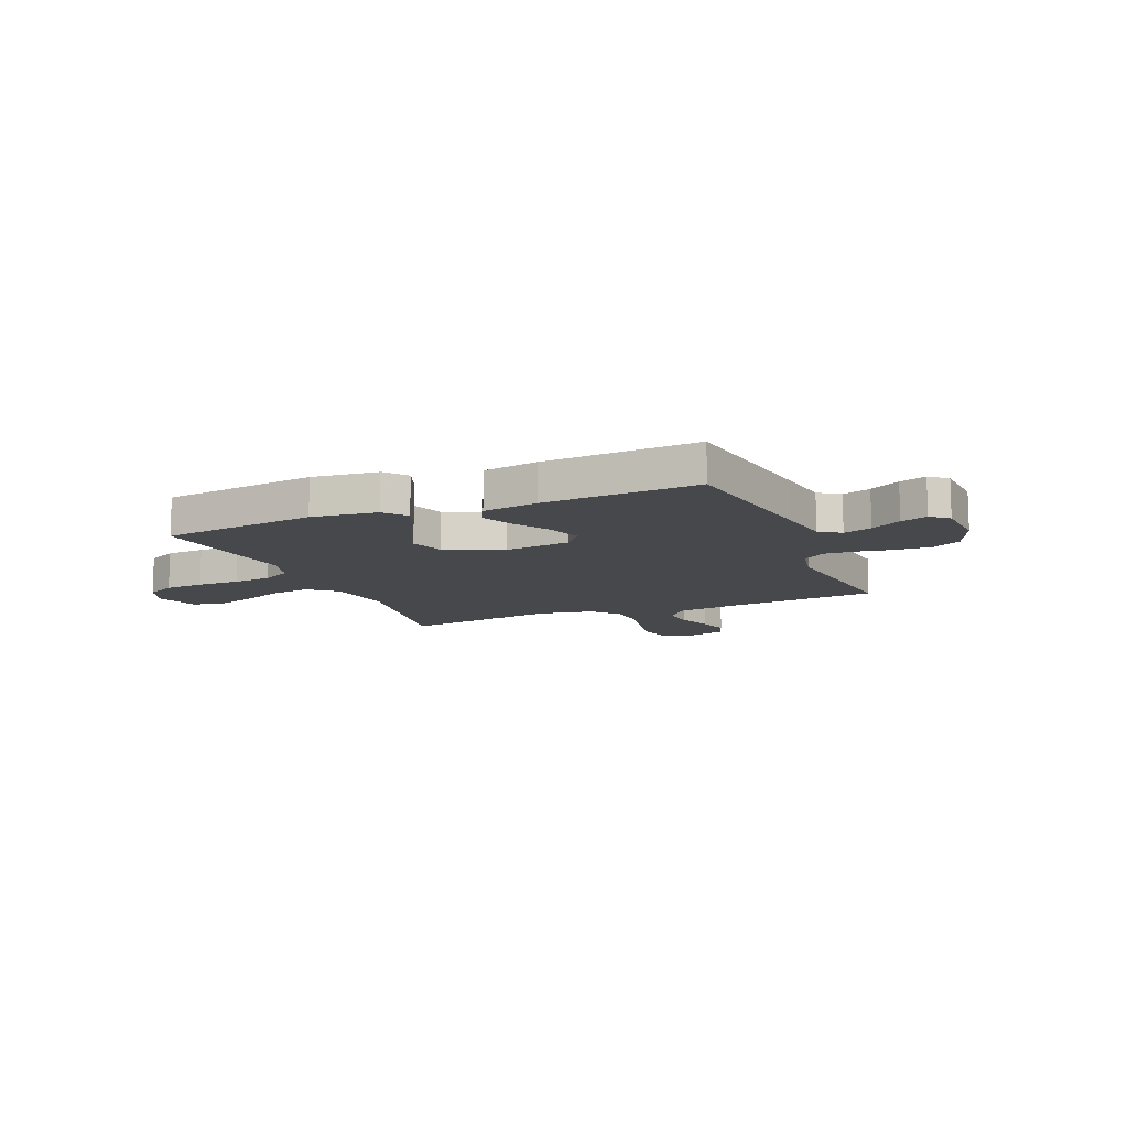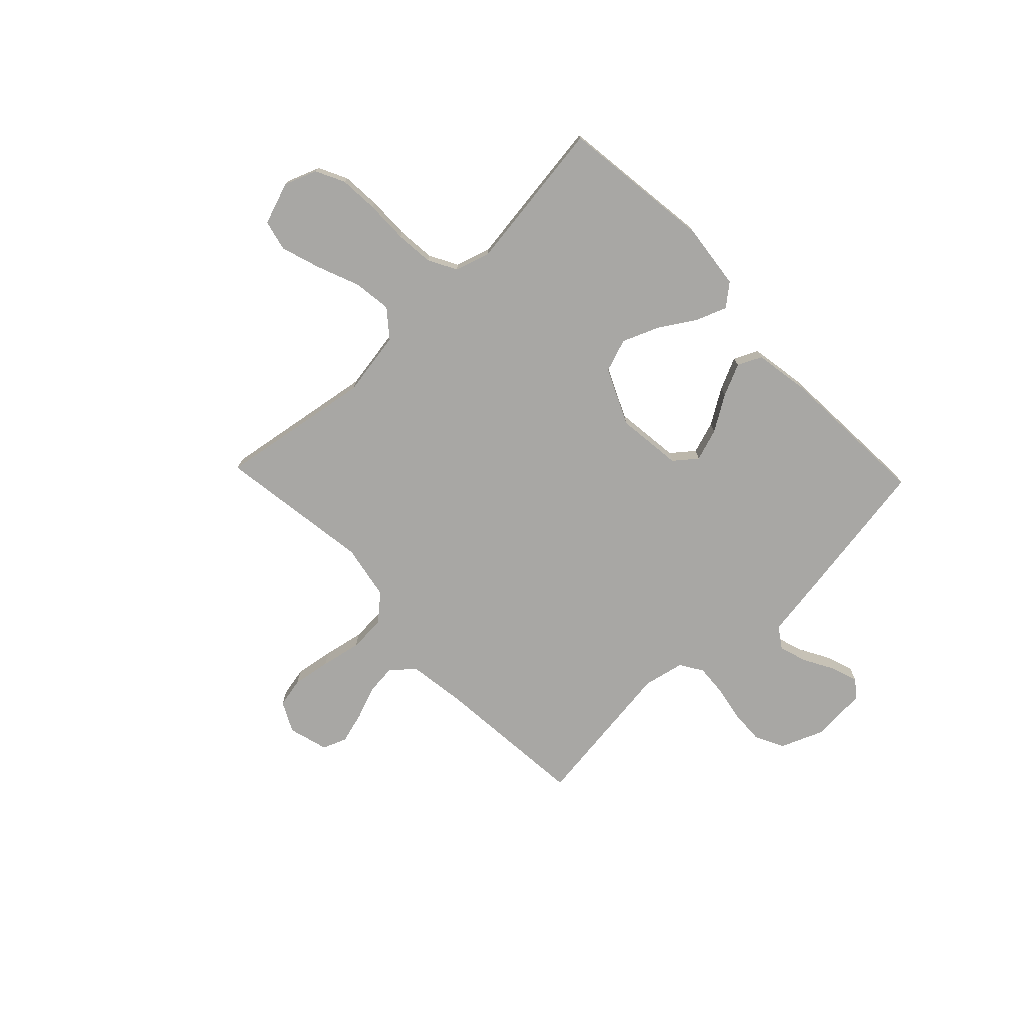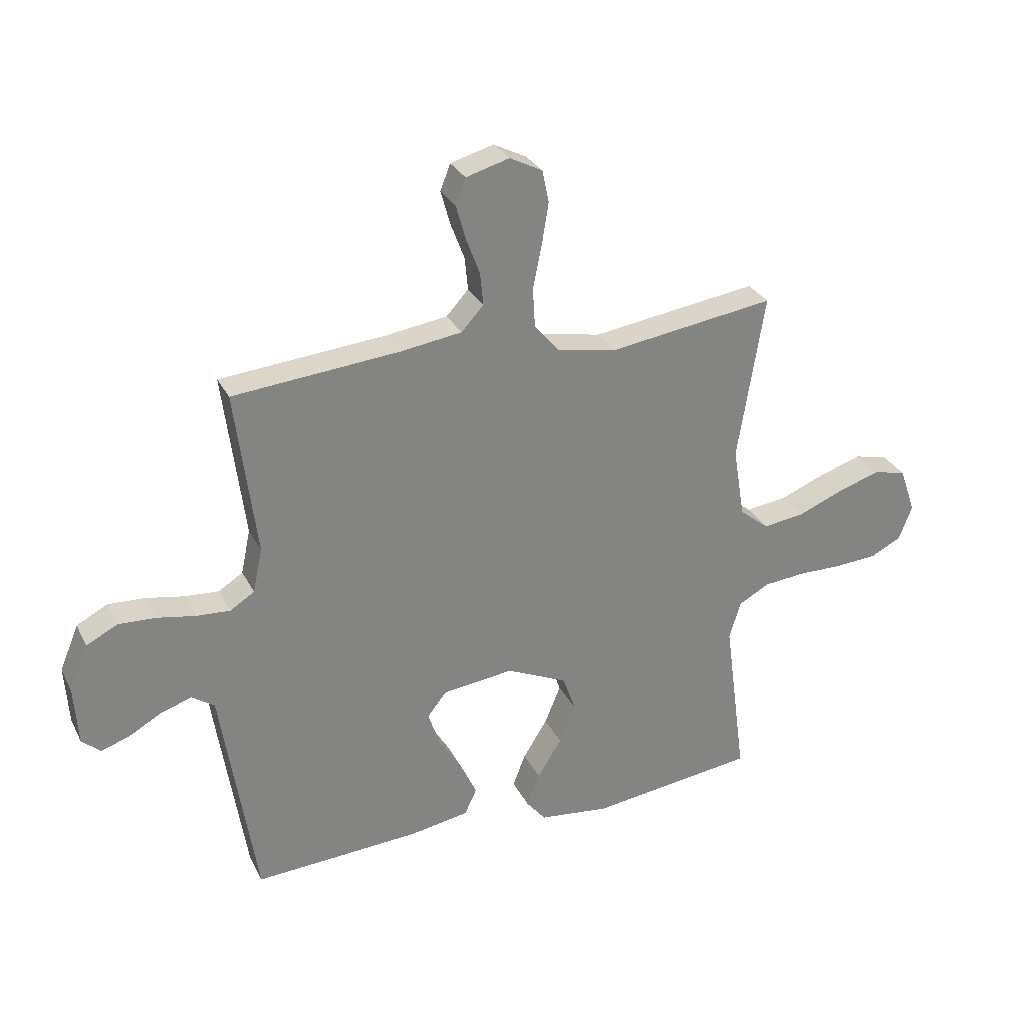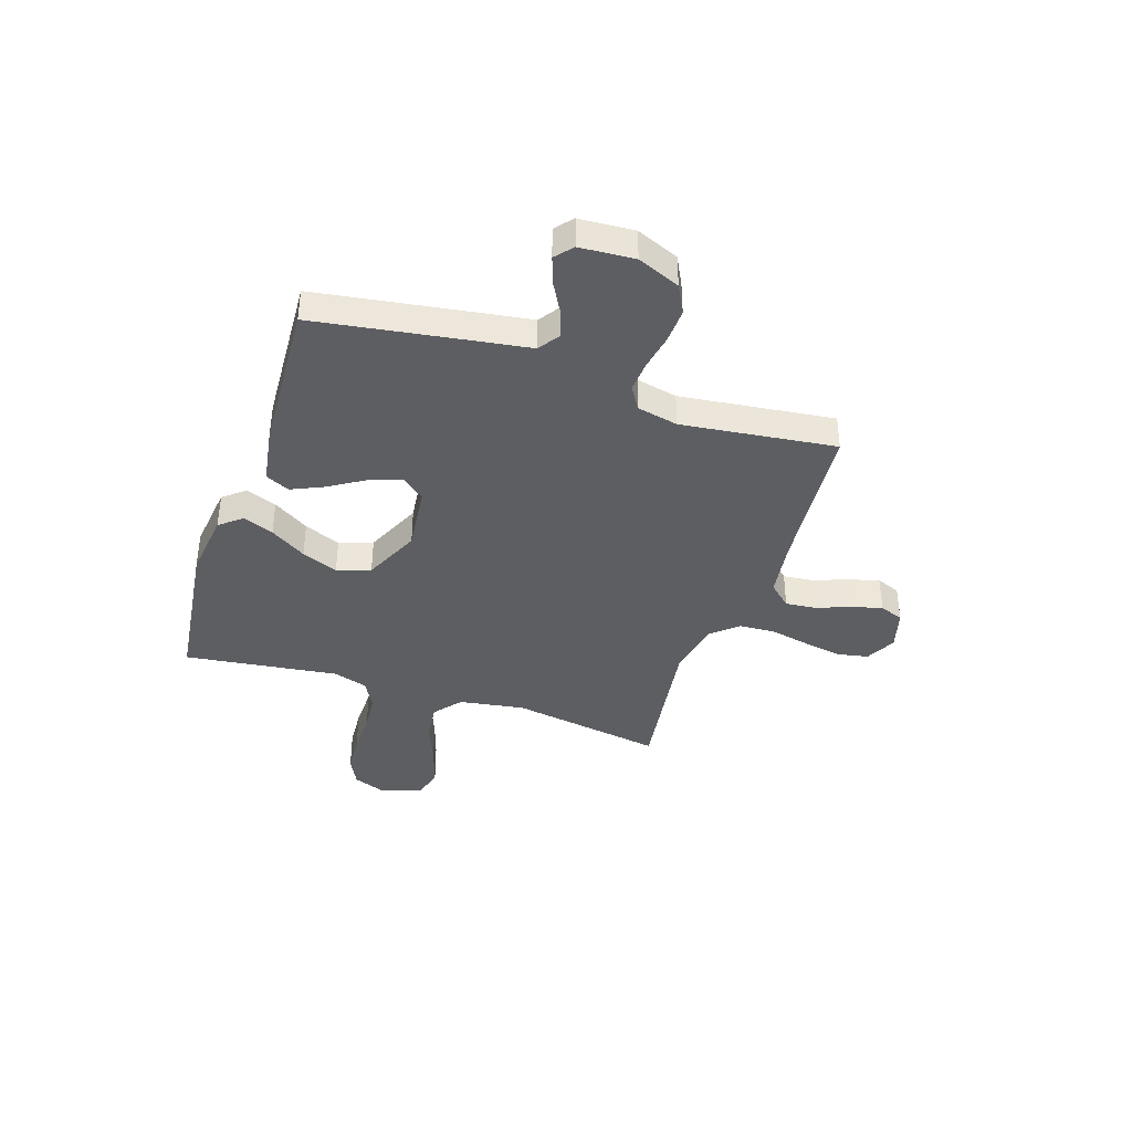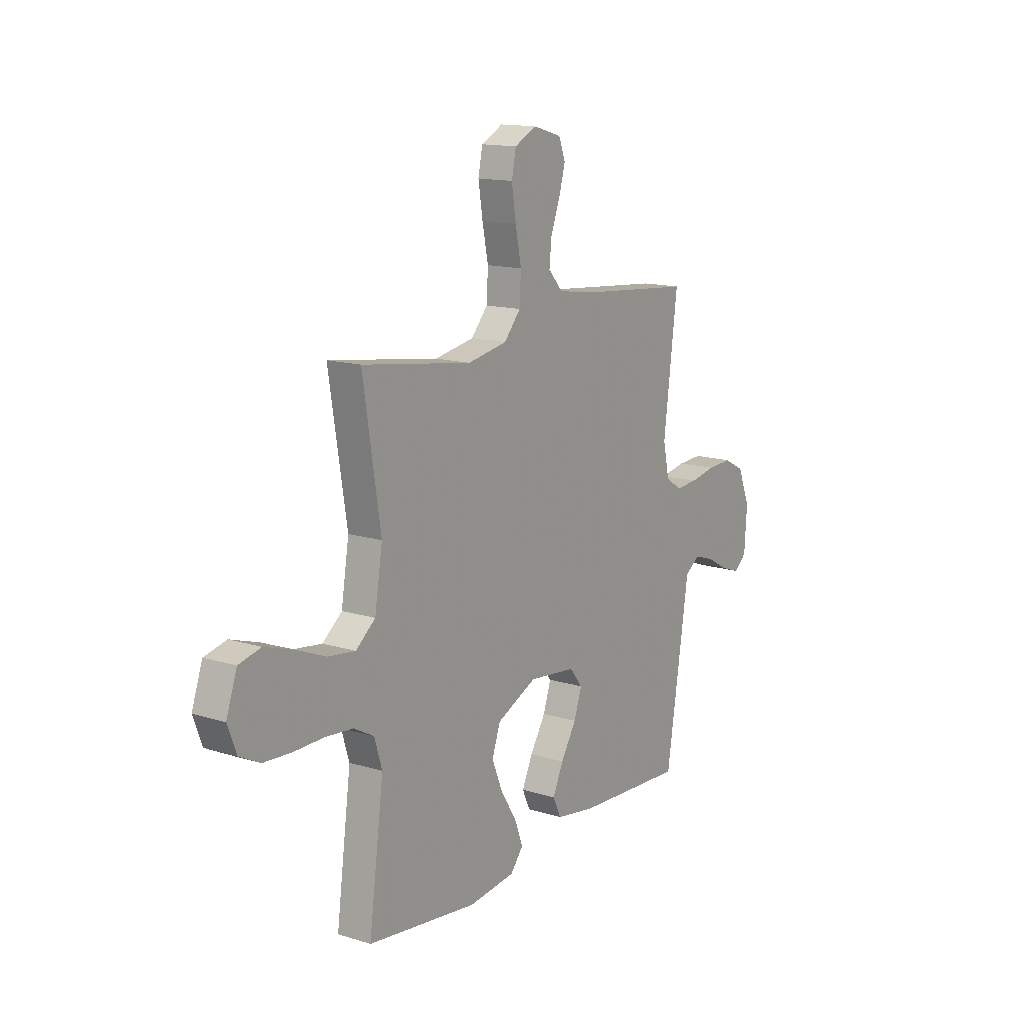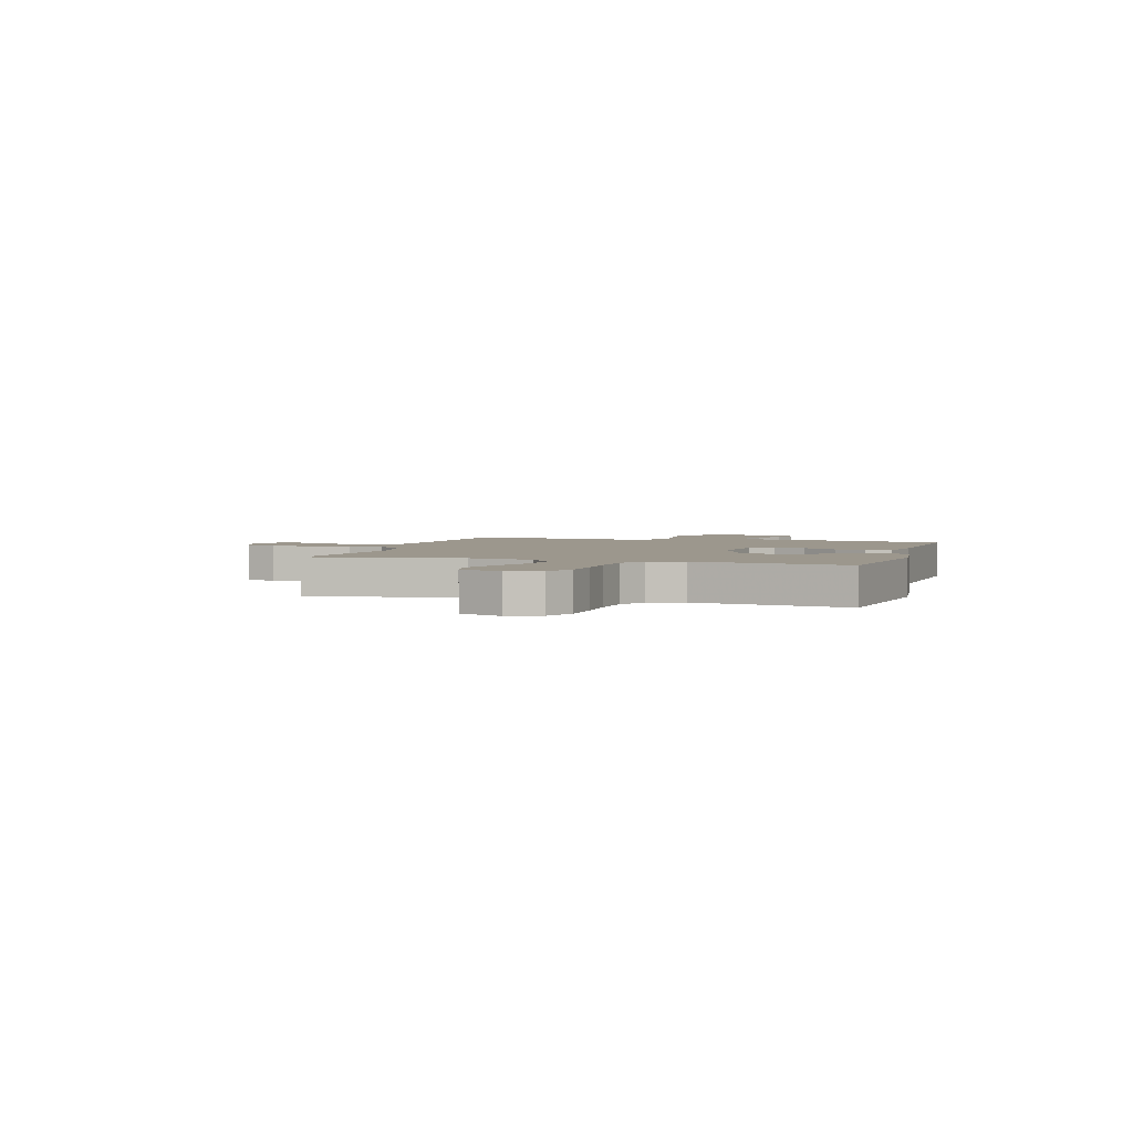
<metadata>
{"format":"obj","ext":"obj","renderer":"f3d","projection":"perspective","resolution":1024,"background":"white","views":[{"elev":-11.6,"azim":-157.3,"up":"+Y"},{"elev":-74.6,"azim":133.7,"up":"+Y"},{"elev":29.3,"azim":-22.7,"up":"+Z"},{"elev":-39.4,"azim":-108.5,"up":"+Y"},{"elev":14.2,"azim":124.1,"up":"+Z"},{"elev":2.9,"azim":107.2,"up":"+Y"}]}
</metadata>
<code>
v -0.5 0.07 0.5
v -0.2 0.07 0.527
v -0.088 0.07 0.543
v -0.048 0.07 0.587
v -0.054 0.07 0.646
v -0.079 0.07 0.712
v -0.096 0.07 0.773
v -0.078 0.07 0.82
v 0 0.07 0.842
v 0.059 0.07 0.812
v 0.071 0.07 0.754
v 0.059 0.07 0.679
v 0.043 0.07 0.6
v 0.047 0.07 0.529
v 0.092 0.07 0.477
v 0.2 0.07 0.457
v 0.5 0.07 0.5
v 0.452 0.07 0.2
v 0.473 0.07 0.072
v 0.526 0.07 0.029
v 0.601 0.07 0.039
v 0.683 0.07 0.072
v 0.76 0.07 0.097
v 0.82 0.07 0.083
v 0.849 0.07 0
v 0.825 0.07 -0.063
v 0.769 0.07 -0.091
v 0.693 0.07 -0.096
v 0.611 0.07 -0.095
v 0.536 0.07 -0.102
v 0.481 0.07 -0.132
v 0.46 0.07 -0.2
v 0.5 0.07 -0.5
v 0.2 0.07 -0.538
v 0.072 0.07 -0.523
v 0.037 0.07 -0.48
v 0.06 0.07 -0.42
v 0.104 0.07 -0.35
v 0.133 0.07 -0.279
v 0.11 0.07 -0.214
v 0 0.07 -0.164
v -0.128 0.07 -0.179
v -0.163 0.07 -0.223
v -0.142 0.07 -0.286
v -0.099 0.07 -0.355
v -0.07 0.07 -0.418
v -0.092 0.07 -0.465
v -0.2 0.07 -0.483
v -0.5 0.07 -0.5
v -0.547 0.07 -0.2
v -0.563 0.07 -0.095
v -0.604 0.07 -0.067
v -0.659 0.07 -0.085
v -0.718 0.07 -0.118
v -0.77 0.07 -0.136
v -0.804 0.07 -0.107
v -0.811 0.07 0
v -0.777 0.07 0.083
v -0.721 0.07 0.112
v -0.654 0.07 0.109
v -0.584 0.07 0.096
v -0.523 0.07 0.092
v -0.479 0.07 0.12
v -0.462 0.07 0.2
v -0.5 0 0.5
v -0.2 0 0.527
v -0.088 0 0.543
v -0.048 0 0.587
v -0.054 0 0.646
v -0.079 0 0.712
v -0.096 0 0.773
v -0.078 0 0.82
v 0 0 0.842
v 0.059 0 0.812
v 0.071 0 0.754
v 0.059 0 0.679
v 0.043 0 0.6
v 0.047 0 0.529
v 0.092 0 0.477
v 0.2 0 0.457
v 0.5 0 0.5
v 0.452 0 0.2
v 0.473 0 0.072
v 0.526 0 0.029
v 0.601 0 0.039
v 0.683 0 0.072
v 0.76 0 0.097
v 0.82 0 0.083
v 0.849 0 0
v 0.825 0 -0.063
v 0.769 0 -0.091
v 0.693 0 -0.096
v 0.611 0 -0.095
v 0.536 0 -0.102
v 0.481 0 -0.132
v 0.46 0 -0.2
v 0.5 0 -0.5
v 0.2 0 -0.538
v 0.072 0 -0.523
v 0.037 0 -0.48
v 0.06 0 -0.42
v 0.104 0 -0.35
v 0.133 0 -0.279
v 0.11 0 -0.214
v 0 0 -0.164
v -0.128 0 -0.179
v -0.163 0 -0.223
v -0.142 0 -0.286
v -0.099 0 -0.355
v -0.07 0 -0.418
v -0.092 0 -0.465
v -0.2 0 -0.483
v -0.5 0 -0.5
v -0.547 0 -0.2
v -0.563 0 -0.095
v -0.604 0 -0.067
v -0.659 0 -0.085
v -0.718 0 -0.118
v -0.77 0 -0.136
v -0.804 0 -0.107
v -0.811 0 0
v -0.777 0 0.083
v -0.721 0 0.112
v -0.654 0 0.109
v -0.584 0 0.096
v -0.523 0 0.092
v -0.479 0 0.12
v -0.462 0 0.2
f 58 59 60 61
f 58 61 62
f 57 58 62
f 56 57 62
f 53 54 55 56
f 52 53 56 62
f 51 52 62 63
f 49 50 51 63
f 44 45 46 47
f 43 44 47 48
f 35 36 37 38
f 35 38 39
f 32 33 34 35
f 31 32 35 39
f 30 31 39 40
f 26 27 28 29
f 26 29 30
f 25 26 30
f 21 22 23 24
f 21 24 25 30
f 16 17 18
f 15 16 18 19
f 10 11 12 13
f 8 9 10 13
f 8 13 14
f 5 6 7 8
f 5 8 14
f 4 5 14
f 3 4 14 15
f 64 1 2
f 43 48 49 63
f 42 43 63 64
f 41 42 64 2
f 20 21 30 40
f 19 20 40 41
f 15 19 41
f 2 3 15 41
f 125 124 123 122
f 126 125 122
f 126 122 121
f 126 121 120
f 120 119 118 117
f 126 120 117 116
f 127 126 116 115
f 127 115 114 113
f 111 110 109 108
f 112 111 108 107
f 102 101 100 99
f 103 102 99
f 99 98 97 96
f 103 99 96 95
f 104 103 95 94
f 93 92 91 90
f 94 93 90
f 94 90 89
f 88 87 86 85
f 94 89 88 85
f 82 81 80
f 83 82 80 79
f 77 76 75 74
f 77 74 73 72
f 78 77 72
f 72 71 70 69
f 78 72 69
f 78 69 68
f 79 78 68 67
f 66 65 128
f 127 113 112 107
f 128 127 107 106
f 66 128 106 105
f 104 94 85 84
f 105 104 84 83
f 105 83 79
f 105 79 67 66
f 1 65 66 2
f 2 66 67 3
f 3 67 68 4
f 4 68 69 5
f 5 69 70 6
f 6 70 71 7
f 7 71 72 8
f 8 72 73 9
f 9 73 74 10
f 10 74 75 11
f 11 75 76 12
f 12 76 77 13
f 13 77 78 14
f 14 78 79 15
f 15 79 80 16
f 16 80 81 17
f 17 81 82 18
f 18 82 83 19
f 19 83 84 20
f 20 84 85 21
f 21 85 86 22
f 22 86 87 23
f 23 87 88 24
f 24 88 89 25
f 25 89 90 26
f 26 90 91 27
f 27 91 92 28
f 28 92 93 29
f 29 93 94 30
f 30 94 95 31
f 31 95 96 32
f 32 96 97 33
f 33 97 98 34
f 34 98 99 35
f 35 99 100 36
f 36 100 101 37
f 37 101 102 38
f 38 102 103 39
f 39 103 104 40
f 40 104 105 41
f 41 105 106 42
f 42 106 107 43
f 43 107 108 44
f 44 108 109 45
f 45 109 110 46
f 46 110 111 47
f 47 111 112 48
f 48 112 113 49
f 49 113 114 50
f 50 114 115 51
f 51 115 116 52
f 52 116 117 53
f 53 117 118 54
f 54 118 119 55
f 55 119 120 56
f 56 120 121 57
f 57 121 122 58
f 58 122 123 59
f 59 123 124 60
f 60 124 125 61
f 61 125 126 62
f 62 126 127 63
f 63 127 128 64
f 64 128 65 1

</code>
